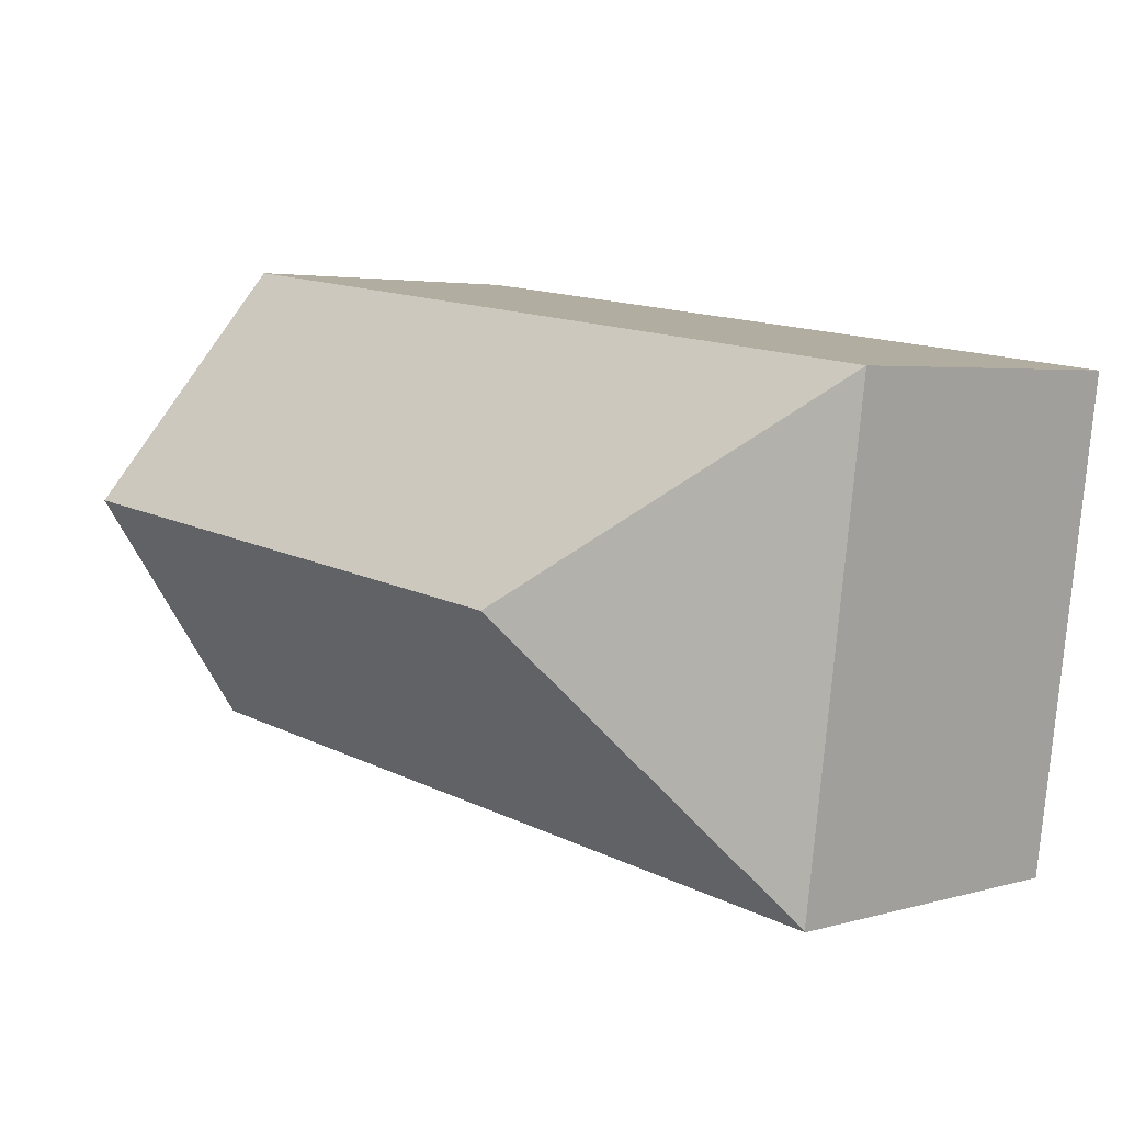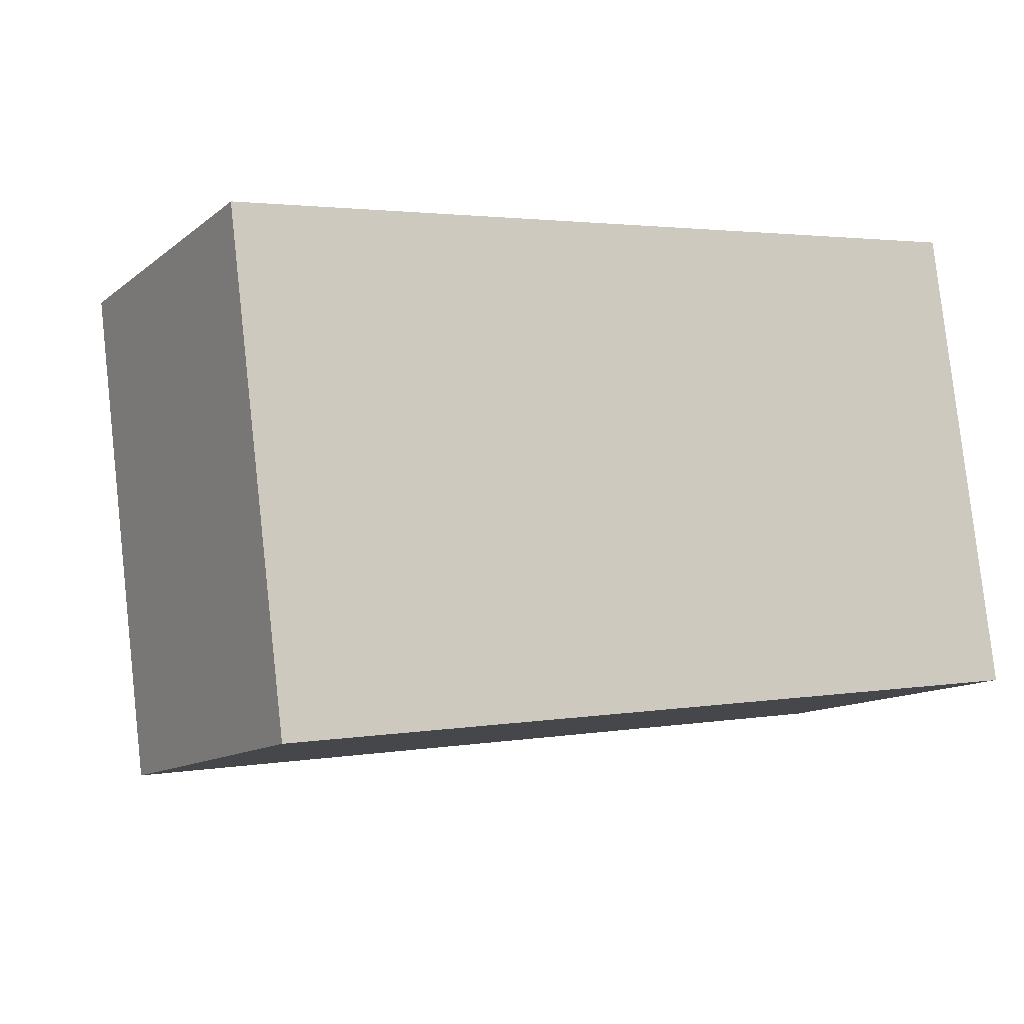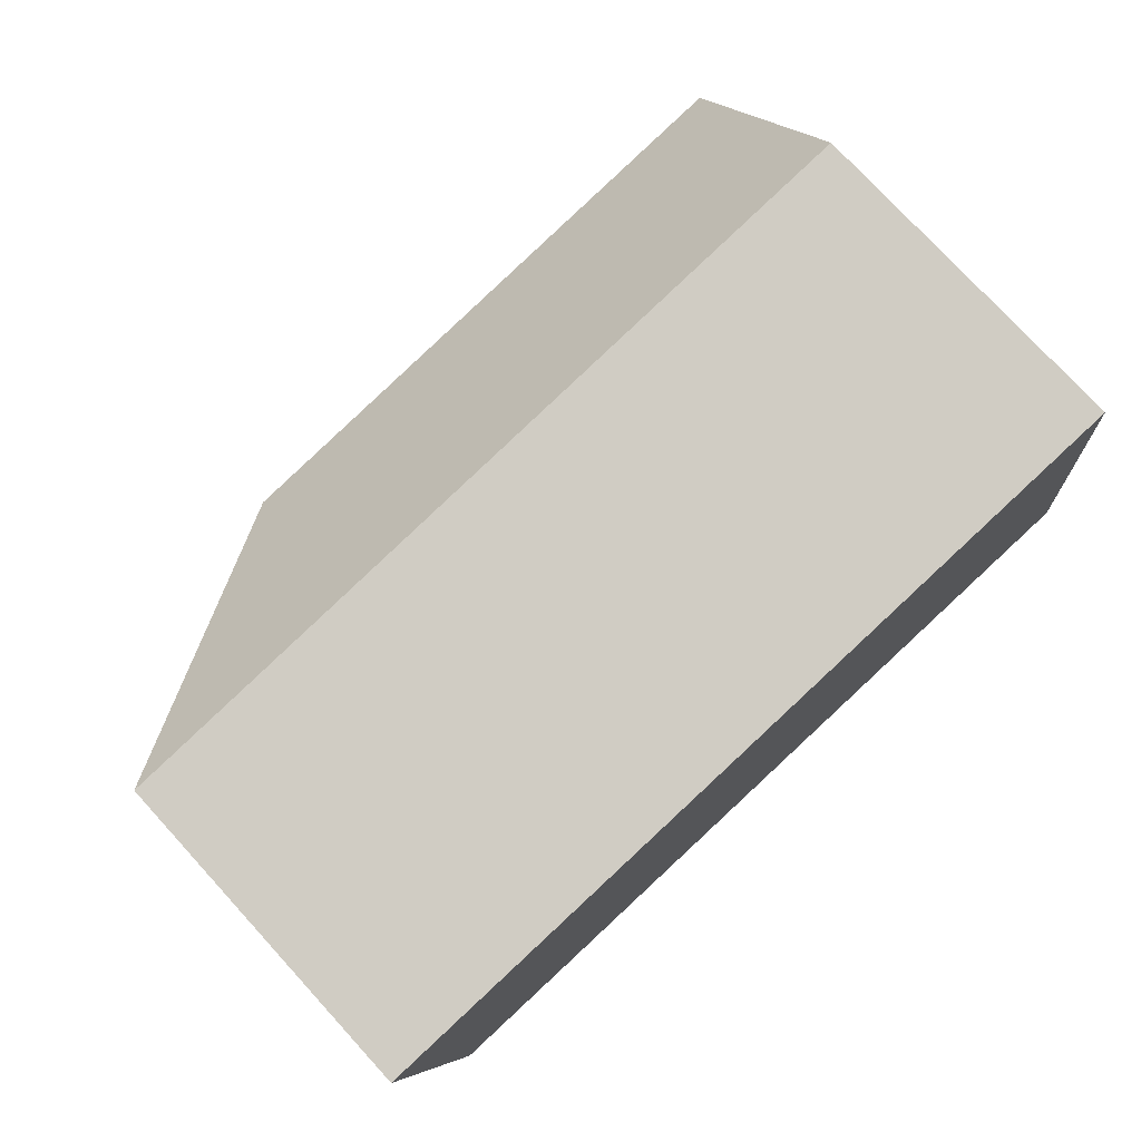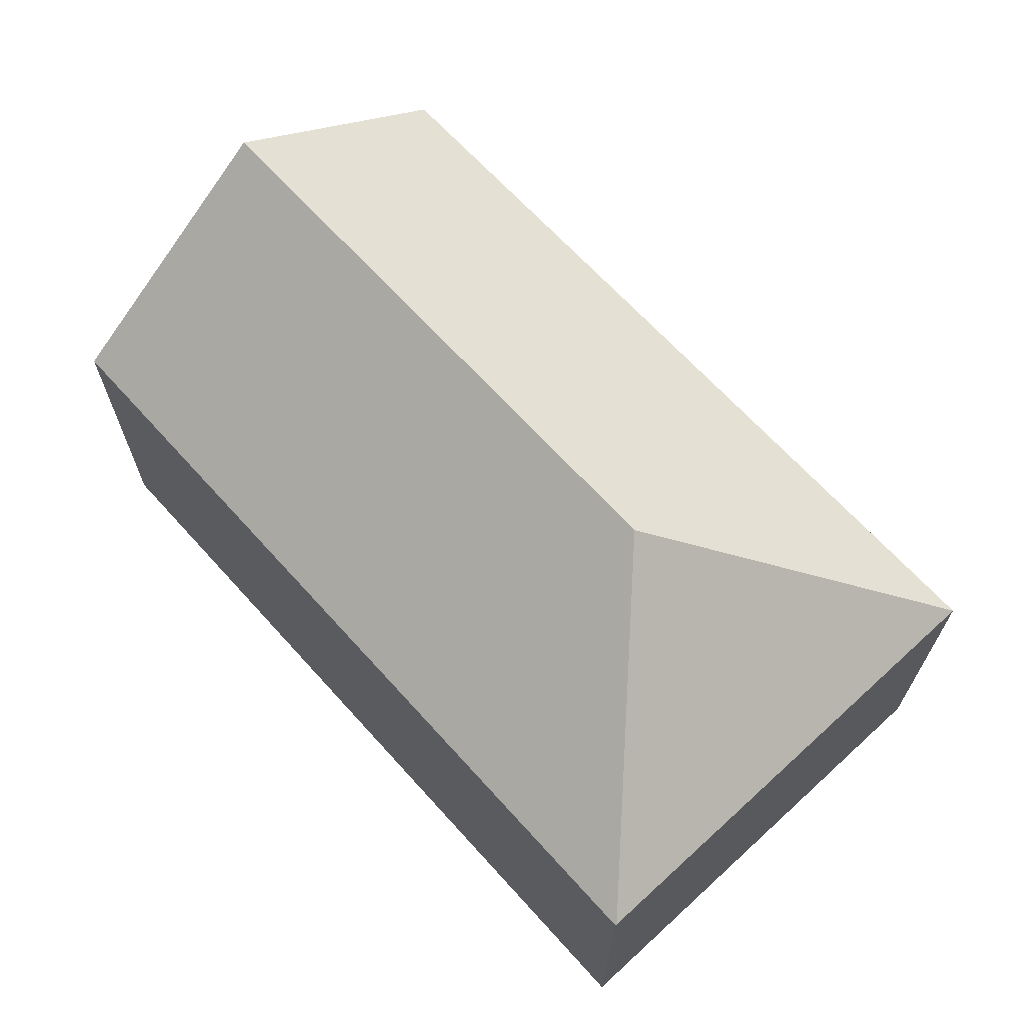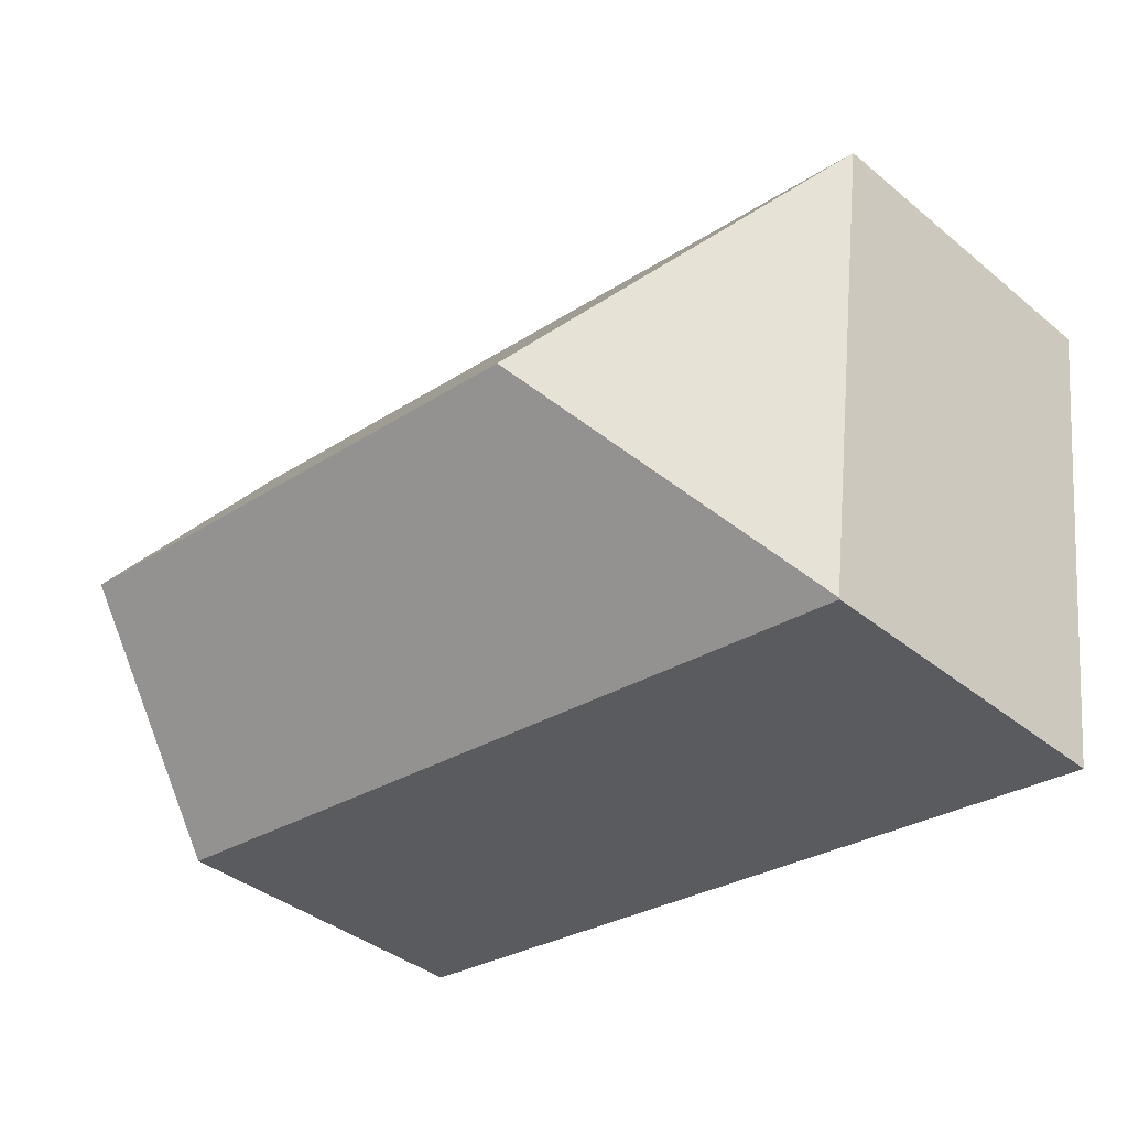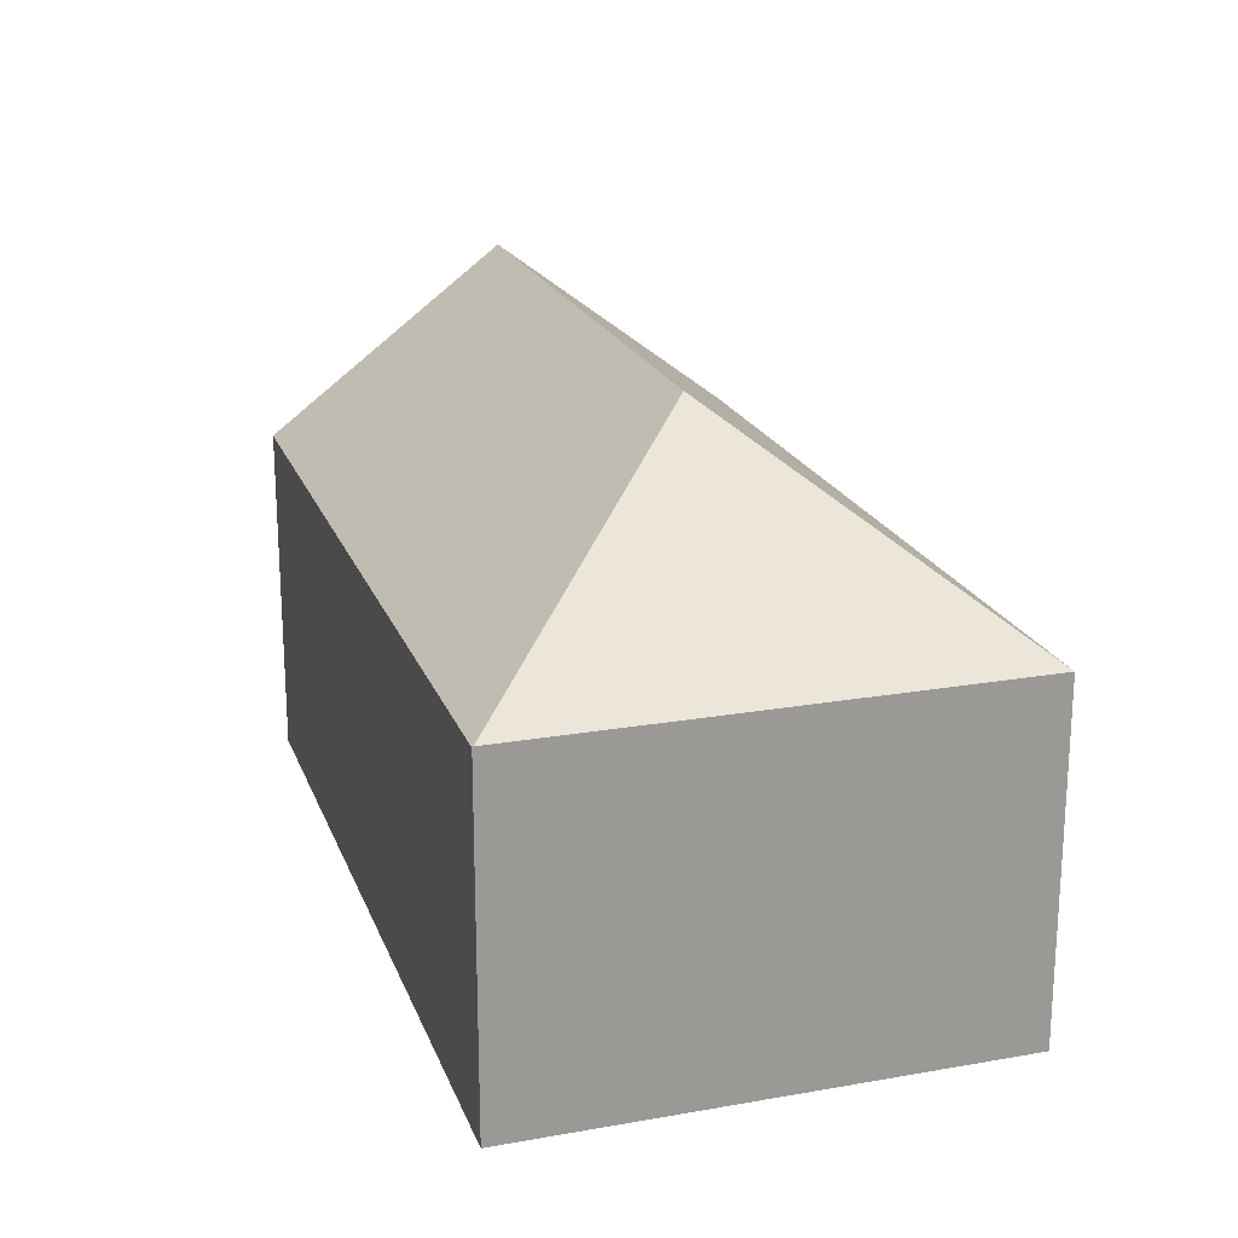
<metadata>
{"format":"obj","ext":"obj","renderer":"f3d","projection":"perspective","resolution":1024,"background":"white","views":[{"elev":3.7,"azim":-133.6,"up":"+Z"},{"elev":-12.4,"azim":-30.4,"up":"+Z"},{"elev":76.1,"azim":-42.5,"up":"+Z"},{"elev":67.1,"azim":-139.9,"up":"+Y"},{"elev":-38.9,"azim":-135.6,"up":"+Z"},{"elev":20.5,"azim":-115.0,"up":"+Y"}]}
</metadata>
<code>
v  19.09 11.6 -2.886
v  0 7.519 4.604e-16
v  18.4 7.519 2.459
v  6.032 11.6 -4.631
v  19.72 7.842 -7.807
v  19.77 7.542 -8.2
v  1.384 7.499 -10.71
v  1.381 7.519 -10.69
v  1.384 6.561e-16 -10.71
v  0 0 0
v  1.381 6.545e-16 -10.69
v  18.4 -1.506e-16 2.459
v  19.09 1.767e-16 -2.886
v  19.72 4.78e-16 -7.807
v  19.77 5.021e-16 -8.2
g defaultobject
f 1 2 3
f 2 1 4
f 5 4 1
f 4 5 6
f 4 6 7
f 4 7 8
f 4 8 2
f 7 2 8
f 2 7 9
f 2 9 10
f 10 9 11
f 10 3 2
f 3 10 12
f 12 1 3
f 1 12 5
f 5 12 13
f 5 13 6
f 6 13 14
f 6 14 15
f 15 7 6
f 7 15 9
f 15 11 9
f 11 15 10
f 10 15 13
f 10 13 12
f 13 15 14

</code>
